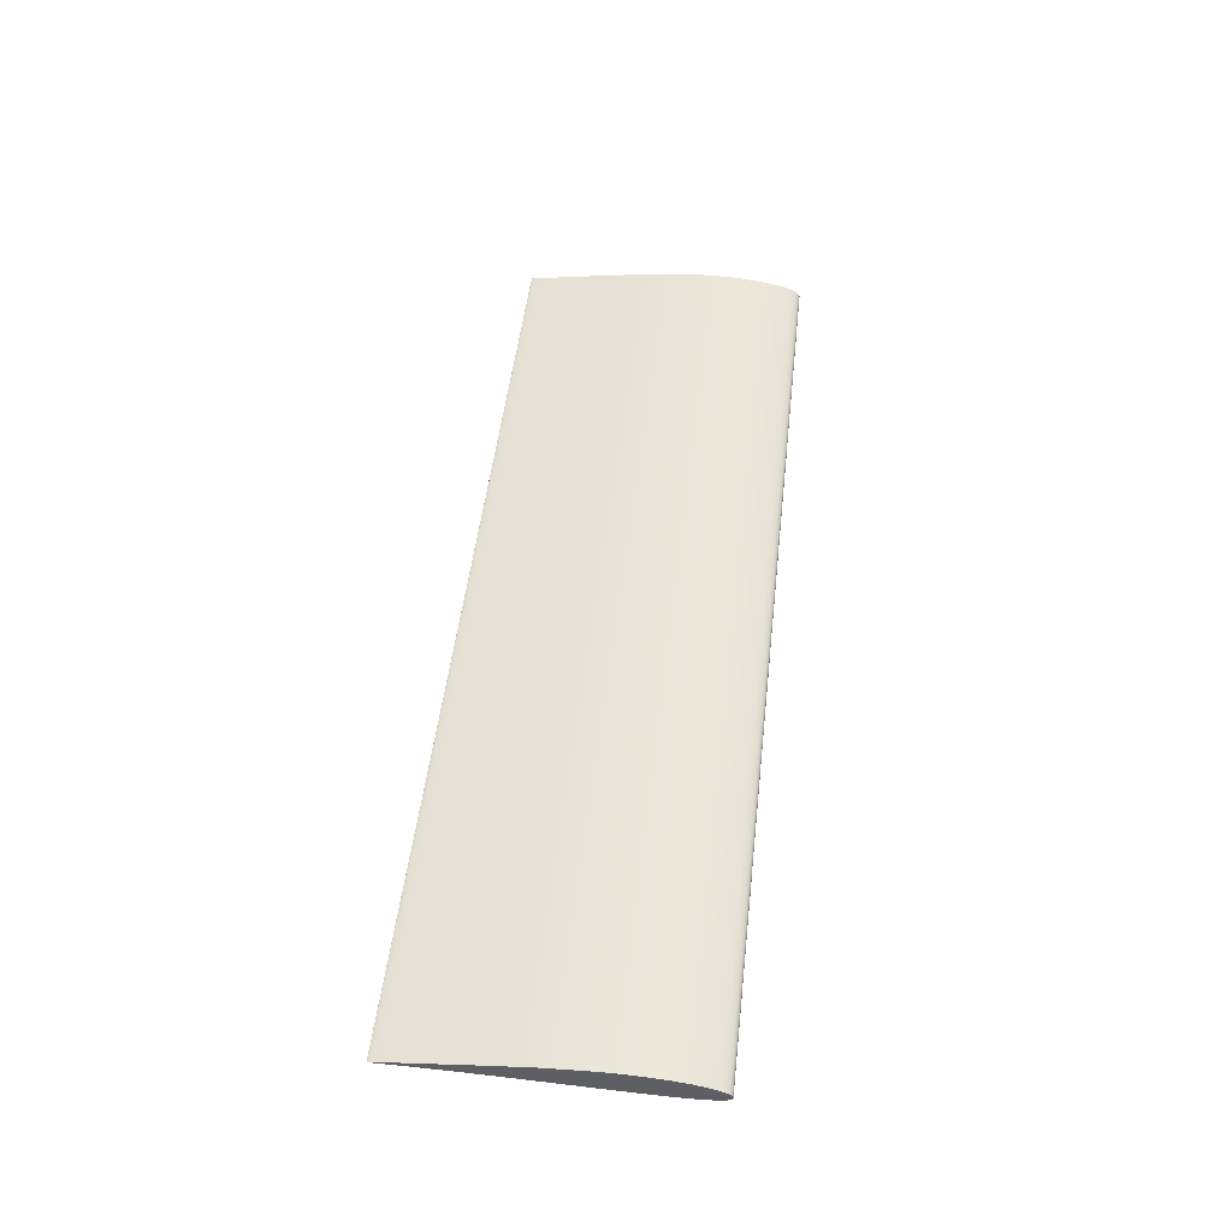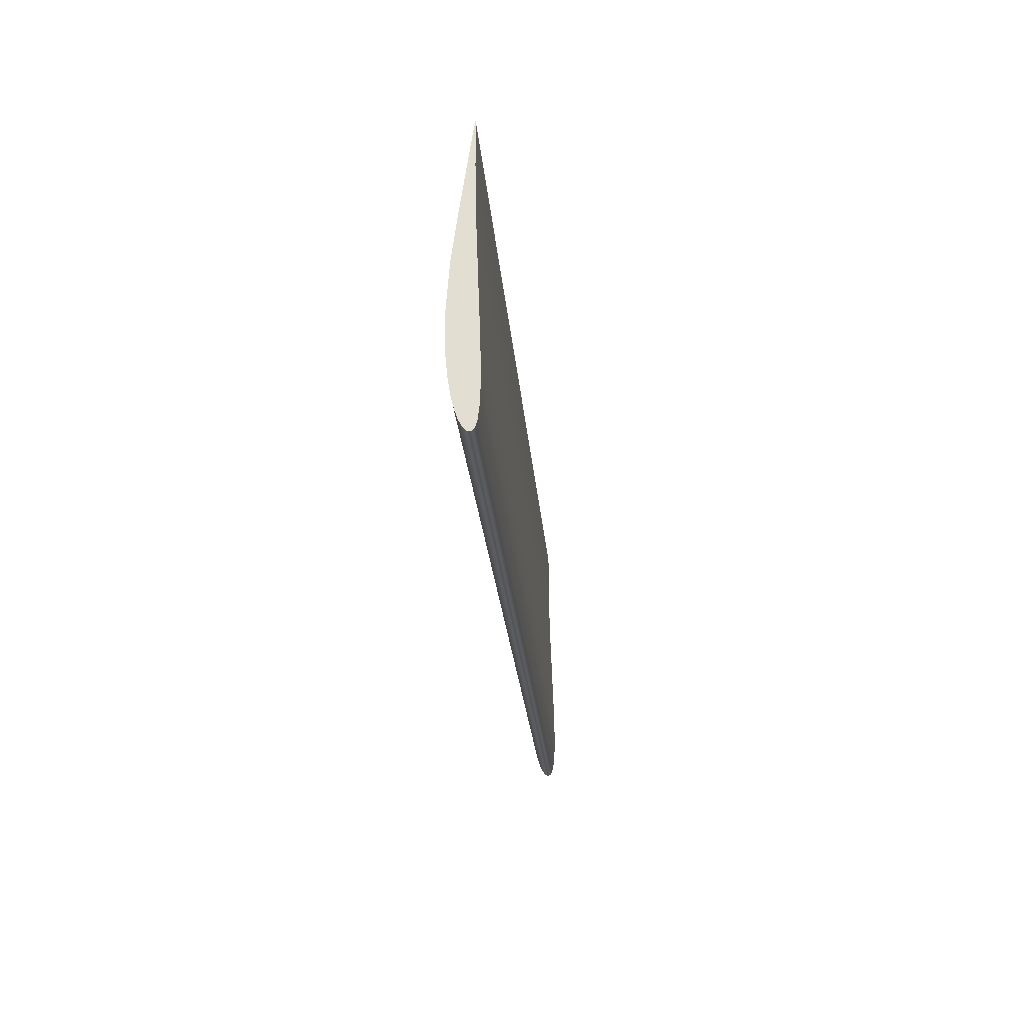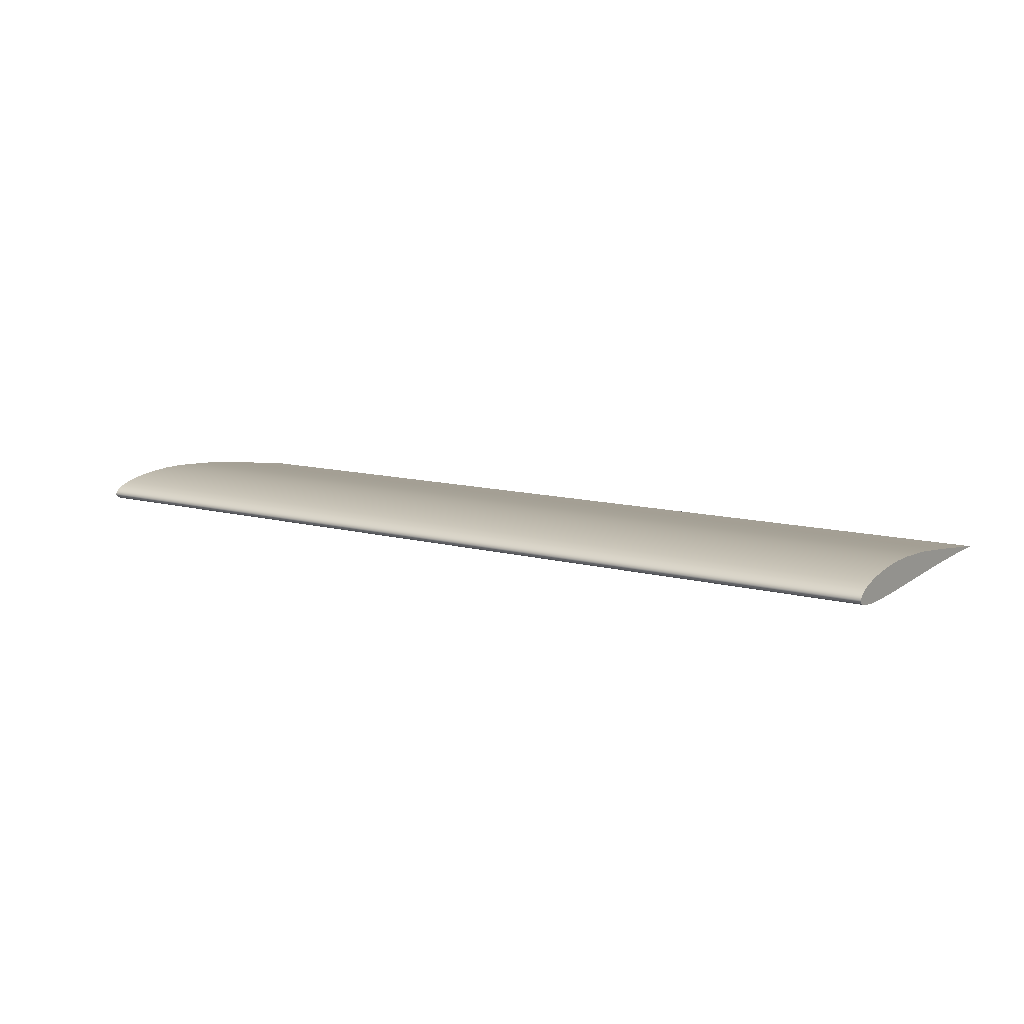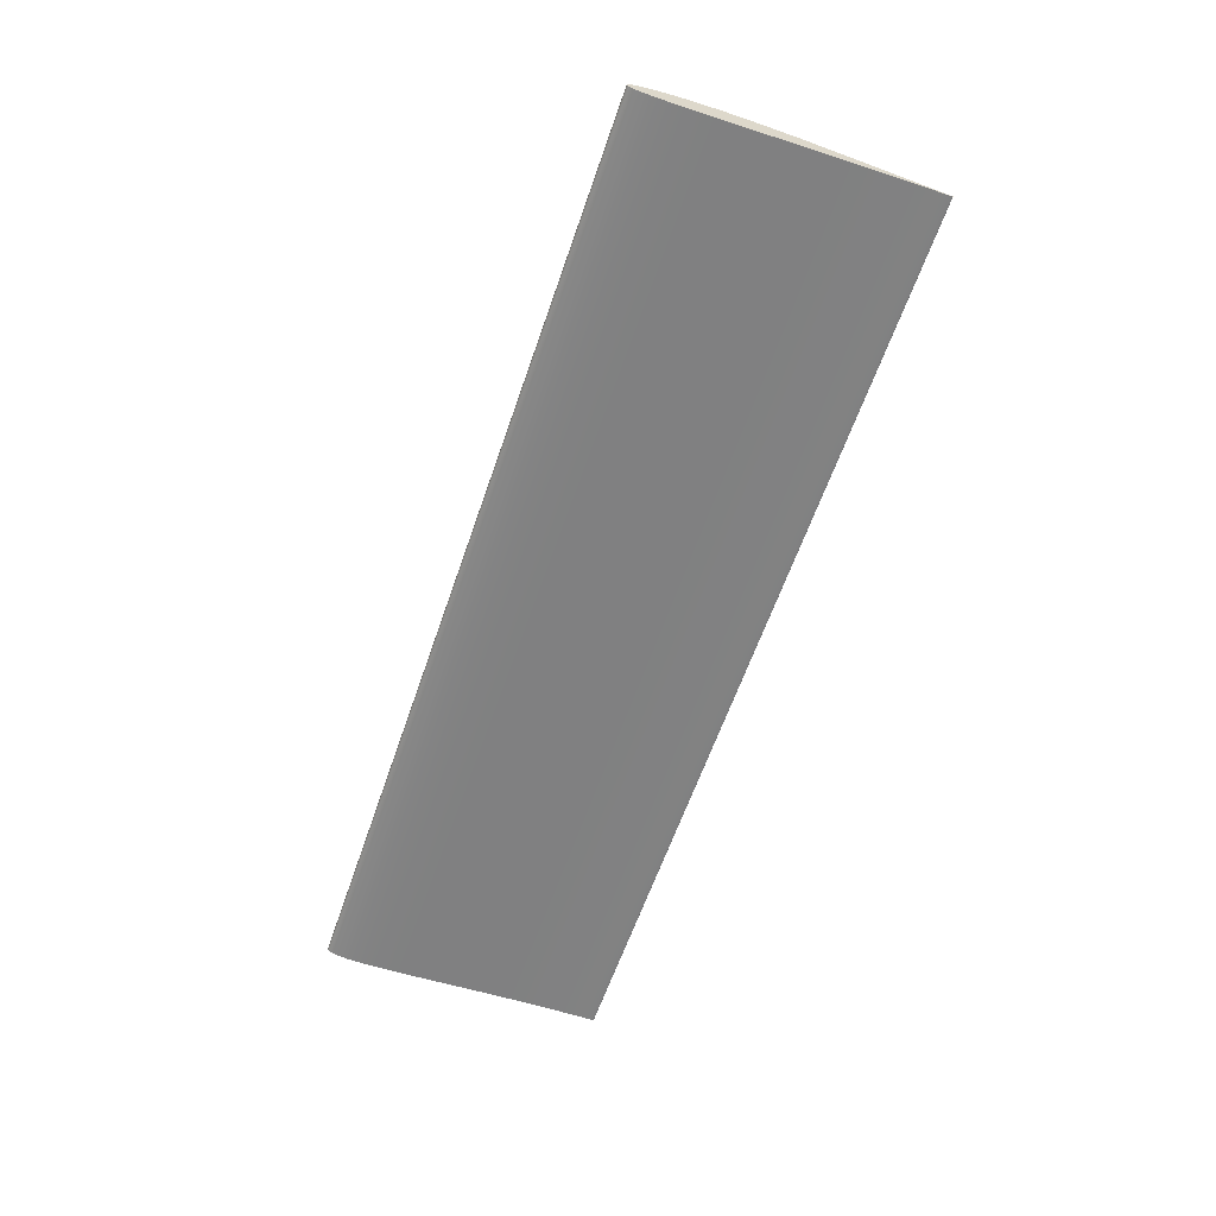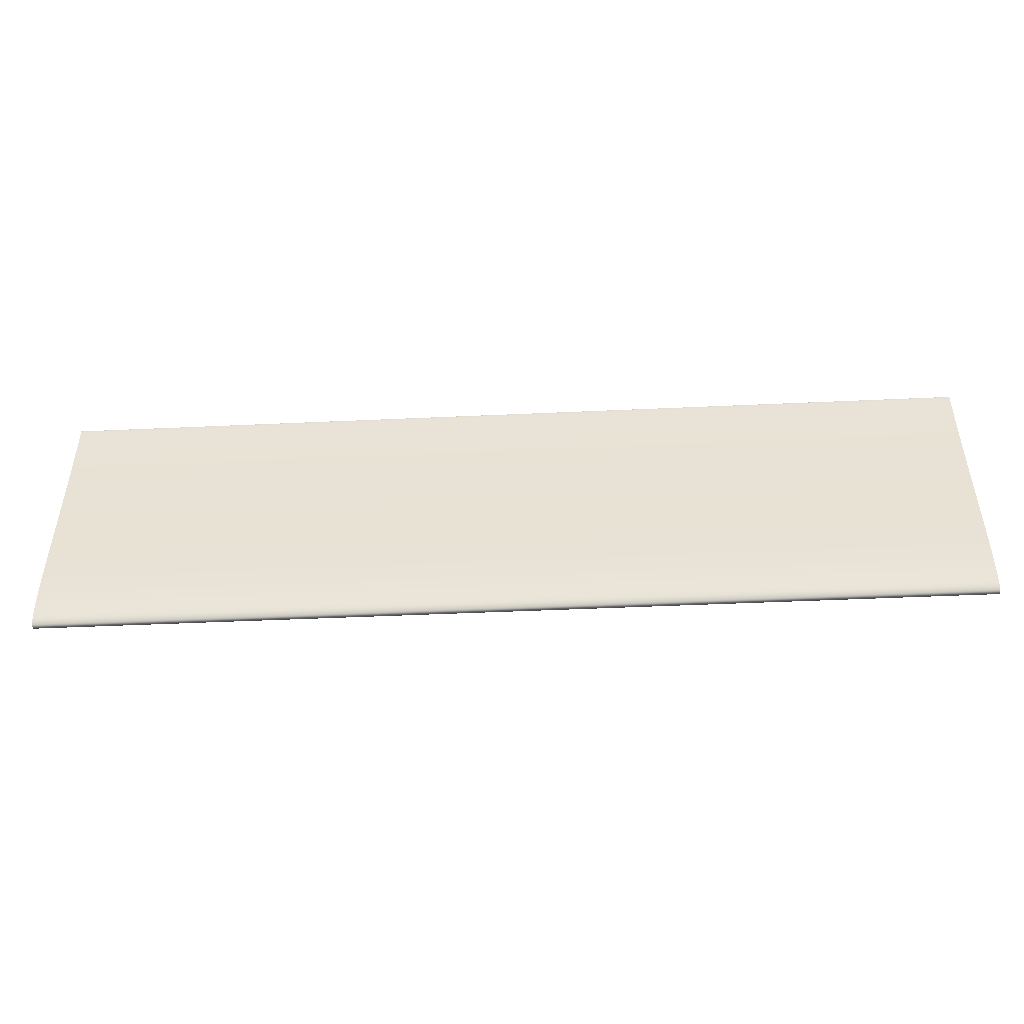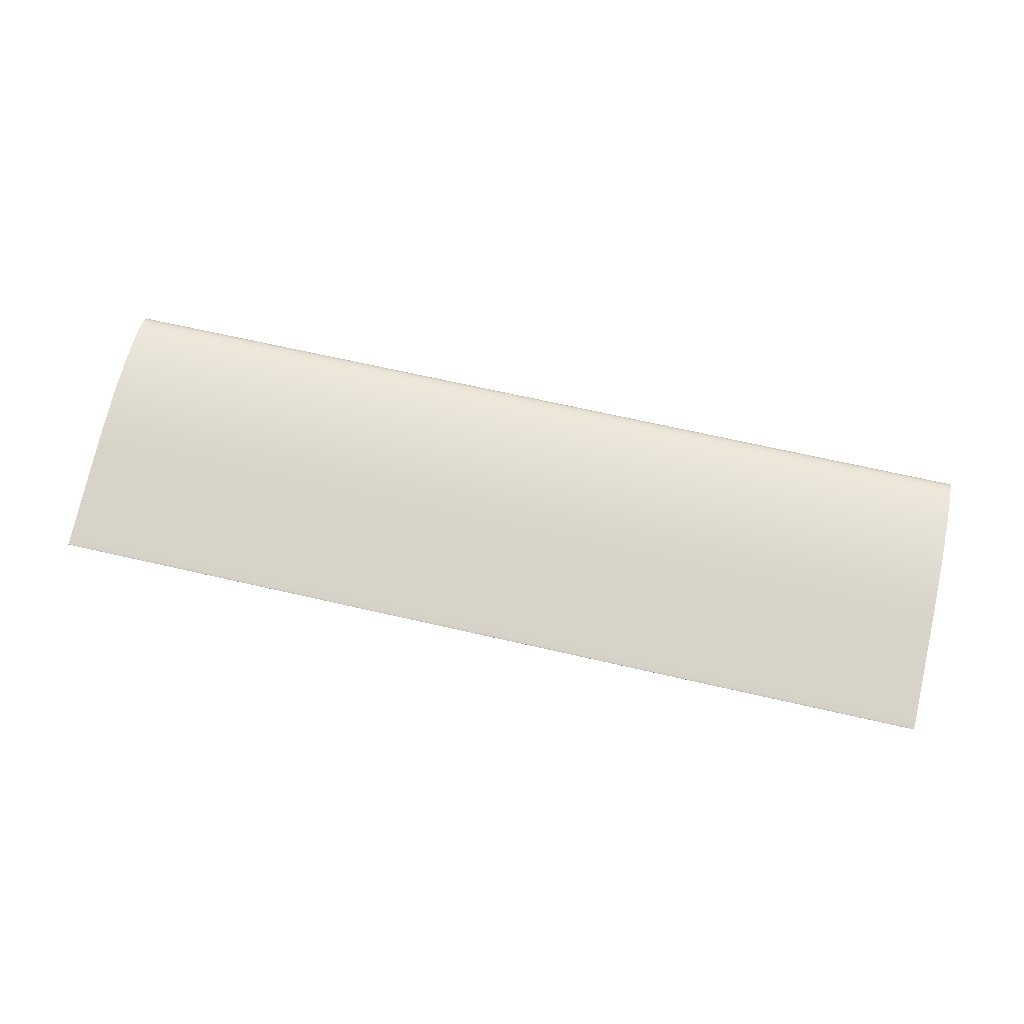
<metadata>
{"format":"obj","ext":"obj","renderer":"f3d","projection":"perspective","resolution":1024,"background":"white","views":[{"elev":49.7,"azim":96.4,"up":"+Y"},{"elev":-24.3,"azim":-85.3,"up":"+Z"},{"elev":11.1,"azim":-146.3,"up":"+Y"},{"elev":-60.6,"azim":-108.8,"up":"+Y"},{"elev":-46.2,"azim":3.0,"up":"+Z"},{"elev":67.9,"azim":12.9,"up":"+Y"}]}
</metadata>
<code>
g Body1
v -250 -4.576 108.7
v -250 -4.55 110.9
v -250 -4.511 111.5
v -250 -4.484 111.7
v -250 -4.469 111.8
v -250 -4.451 111.8
v -250 -4.442 111.8
v -250 -4.433 111.9
v -250 -4.428 111.9
v -250 -4.423 111.9
v -250 -4.417 111.9
v -250 -4.412 111.9
v -250 -4.407 111.9
v -250 -4.401 111.9
v -250 -4.39 111.8
v -250 -4.367 111.8
v -250 -4.255 111.5
v -250 -3.943 109.9
v -250 -3.51 107.1
v -250 -2.954 103.3
v -250 -1.507 93.08
v -250 0.2898 80.6
v -250 2.26 67.1
v -250 5.824 40.29
v -250 7.615 15.13
v -250 7.652 3.544
v -250 7.149 -7.082
v -250 6.186 -16.52
v -250 4.867 -24.57
v -250 3.301 -31.06
v -250 1.591 -35.94
v -250 -0.1883 -39.22
v -250 -1.086 -40.3
v -250 -1.98 -41
v -250 -2.423 -41.21
v -250 -2.861 -41.33
v -250 -3.292 -41.34
v -250 -3.714 -41.25
v -250 -4.125 -41.05
v -250 -4.523 -40.72
v -250 -4.905 -40.27
v -250 -5.269 -39.67
v -250 -5.932 -38.05
v -250 -6.496 -35.78
v -250 -7.283 -29.16
v -250 -7.603 -19.68
v -250 -7.502 -7.489
v -250 -7.077 7.019
v -250 -6.459 23.26
v -250 -5.189 57.83
v -250 -4.763 74.33
v -250 -4.554 88.98
v -250 -4.534 100.8
v -250 -4.56 105.3
v 250 -4.576 108.7
v 250 -4.55 110.9
v 250 -4.511 111.5
v 250 -4.484 111.7
v 250 -4.469 111.8
v 250 -4.451 111.8
v 250 -4.442 111.8
v 250 -4.433 111.9
v 250 -4.428 111.9
v 250 -4.423 111.9
v 250 -4.417 111.9
v 250 -4.412 111.9
v 250 -4.407 111.9
v 250 -4.401 111.9
v 250 -4.39 111.8
v 250 -4.367 111.8
v 250 -4.255 111.5
v 250 -3.943 109.9
v 250 -3.51 107.1
v 250 -2.954 103.3
v 250 -1.507 93.08
v 250 0.2898 80.6
v 250 2.26 67.1
v 250 5.824 40.29
v 250 7.615 15.13
v 250 7.652 3.544
v 250 7.149 -7.082
v 250 6.186 -16.52
v 250 4.867 -24.57
v 250 3.301 -31.06
v 250 1.591 -35.94
v 250 -0.1883 -39.22
v 250 -1.086 -40.3
v 250 -1.98 -41
v 250 -2.423 -41.21
v 250 -2.861 -41.33
v 250 -3.292 -41.34
v 250 -3.714 -41.25
v 250 -4.125 -41.05
v 250 -4.523 -40.72
v 250 -4.905 -40.27
v 250 -5.269 -39.67
v 250 -5.932 -38.05
v 250 -6.496 -35.78
v 250 -7.283 -29.16
v 250 -7.603 -19.68
v 250 -7.502 -7.489
v 250 -7.077 7.019
v 250 -6.459 23.26
v 250 -5.189 57.83
v 250 -4.763 74.33
v 250 -4.554 88.98
v 250 -4.534 100.8
v 250 -4.56 105.3
f 2 17 1
f 1 17 18
f 1 18 54
f 54 18 19
f 54 19 53
f 53 19 20
f 53 20 52
f 52 20 21
f 52 21 22
f 3 12 2
f 2 12 13
f 2 13 14
f 4 5 3
f 3 5 6
f 3 6 7
f 7 8 3
f 3 8 9
f 3 9 10
f 10 11 3
f 3 11 12
f 14 15 2
f 2 15 16
f 2 16 17
f 23 37 22
f 22 37 38
f 22 38 39
f 24 31 23
f 23 31 32
f 23 32 33
f 25 27 24
f 24 27 28
f 24 28 29
f 25 26 27
f 29 30 24
f 24 30 31
f 33 34 23
f 23 34 35
f 23 35 36
f 36 37 23
f 22 39 52
f 52 39 40
f 52 40 51
f 51 40 50
f 50 40 49
f 49 40 48
f 48 40 47
f 47 40 41
f 47 41 42
f 42 43 47
f 47 43 46
f 46 43 44
f 46 44 45
f 55 56 1
f 1 56 2
f 2 56 57
f 2 57 3
f 3 57 58
f 3 58 4
f 4 58 59
f 4 59 5
f 5 59 60
f 5 60 6
f 6 60 61
f 6 61 7
f 7 61 62
f 7 62 8
f 8 62 63
f 8 63 9
f 9 63 64
f 9 64 10
f 10 64 65
f 10 65 11
f 11 65 66
f 11 66 12
f 12 66 67
f 12 67 13
f 13 67 68
f 13 68 14
f 14 68 69
f 14 69 15
f 15 69 70
f 15 70 16
f 16 70 71
f 16 71 17
f 17 71 72
f 17 72 18
f 18 72 73
f 18 73 19
f 19 73 74
f 19 74 20
f 20 74 75
f 20 75 21
f 21 75 76
f 21 76 22
f 22 76 77
f 22 77 23
f 23 77 78
f 23 78 24
f 24 78 79
f 24 79 25
f 25 79 80
f 25 80 26
f 26 80 81
f 26 81 27
f 27 81 82
f 27 82 28
f 28 82 83
f 28 83 29
f 29 83 84
f 29 84 30
f 30 84 85
f 30 85 31
f 31 85 86
f 31 86 32
f 32 86 87
f 32 87 33
f 33 87 88
f 33 88 34
f 34 88 89
f 34 89 35
f 35 89 90
f 35 90 36
f 36 90 91
f 36 91 37
f 37 91 92
f 37 92 38
f 38 92 93
f 38 93 39
f 39 93 94
f 39 94 40
f 40 94 95
f 40 95 41
f 41 95 96
f 41 96 42
f 42 96 97
f 42 97 43
f 43 97 98
f 43 98 44
f 44 98 99
f 44 99 45
f 45 99 100
f 45 100 46
f 46 100 101
f 46 101 47
f 47 101 102
f 47 102 48
f 48 102 103
f 48 103 49
f 49 103 104
f 49 104 50
f 50 104 105
f 50 105 51
f 51 105 106
f 51 106 52
f 52 106 107
f 52 107 53
f 53 107 108
f 53 108 54
f 54 108 55
f 54 55 1
f 108 72 55
f 55 72 71
f 55 71 56
f 56 71 70
f 56 70 69
f 72 108 73
f 73 108 107
f 73 107 74
f 74 107 75
f 75 107 106
f 75 106 105
f 105 104 75
f 75 104 94
f 75 94 76
f 76 94 93
f 76 93 92
f 104 103 94
f 94 103 102
f 94 102 101
f 100 97 101
f 101 97 96
f 101 96 95
f 99 98 100
f 100 98 97
f 95 94 101
f 92 91 76
f 76 91 77
f 77 91 90
f 77 90 89
f 89 88 77
f 77 88 87
f 77 87 86
f 86 85 77
f 77 85 78
f 78 85 84
f 78 84 83
f 83 82 78
f 78 82 81
f 78 81 79
f 79 81 80
f 69 68 56
f 56 68 67
f 56 67 66
f 56 66 57
f 57 66 65
f 57 65 64
f 64 63 57
f 57 63 62
f 57 62 61
f 61 60 57
f 57 60 59
f 57 59 58

</code>
